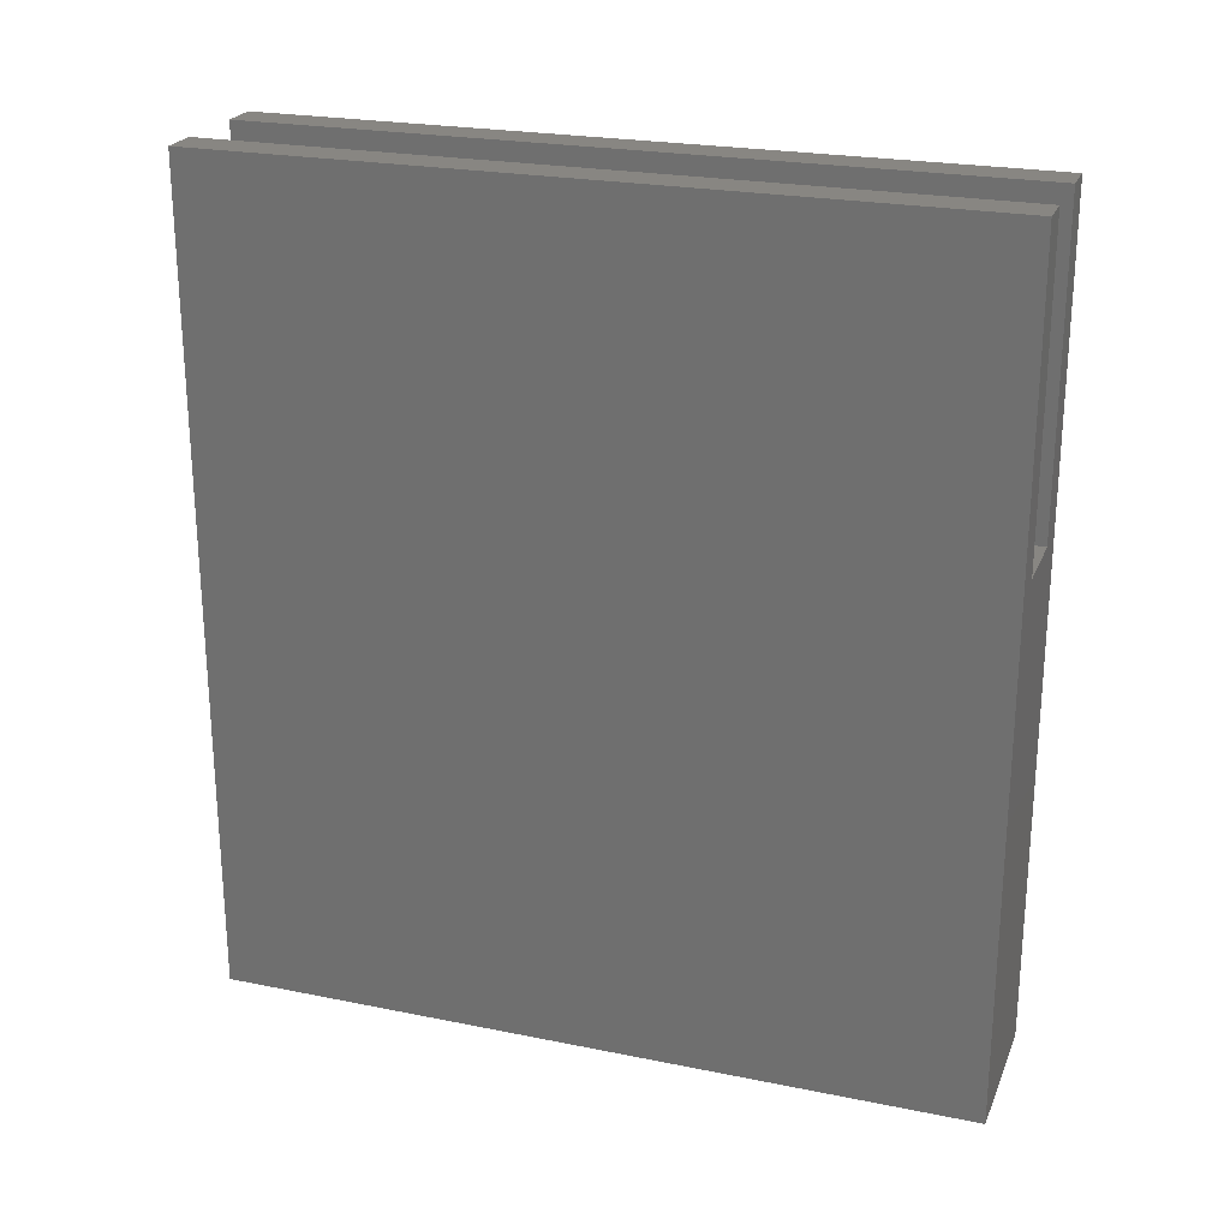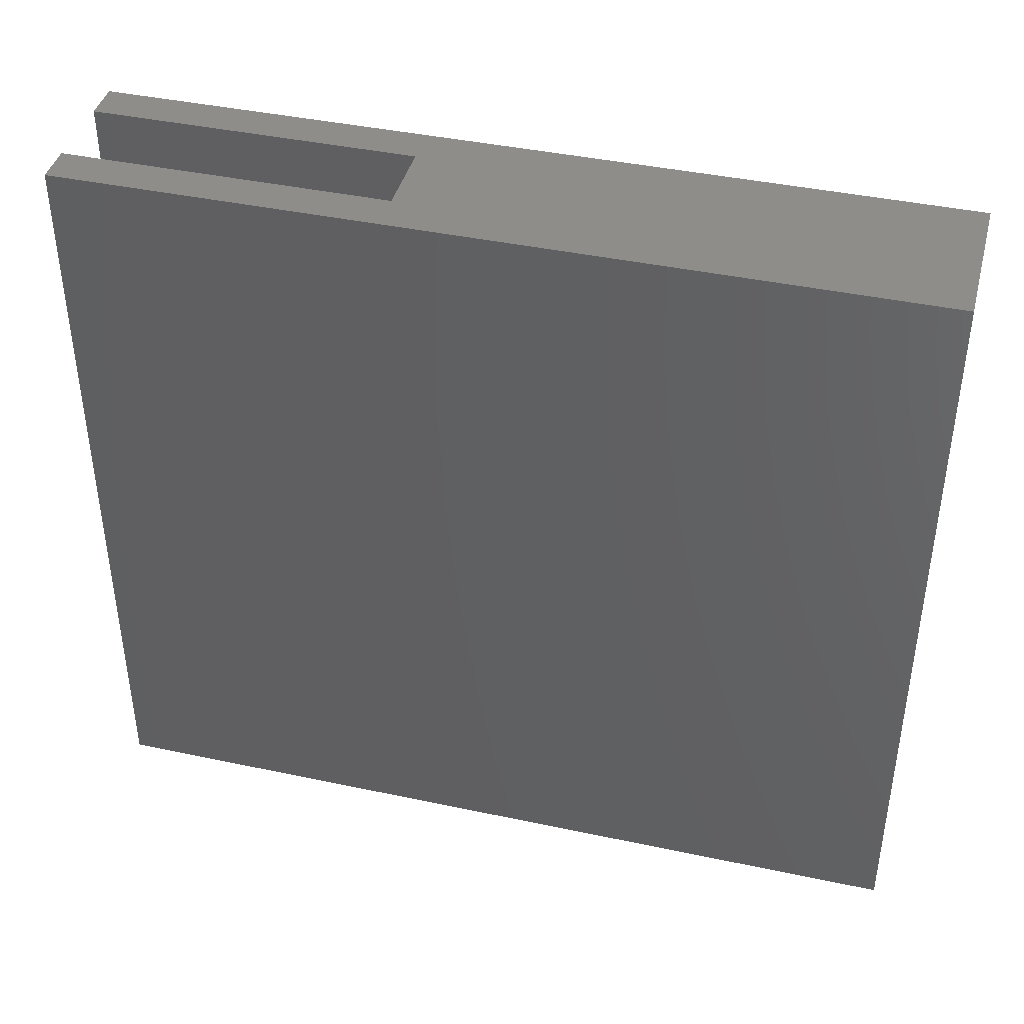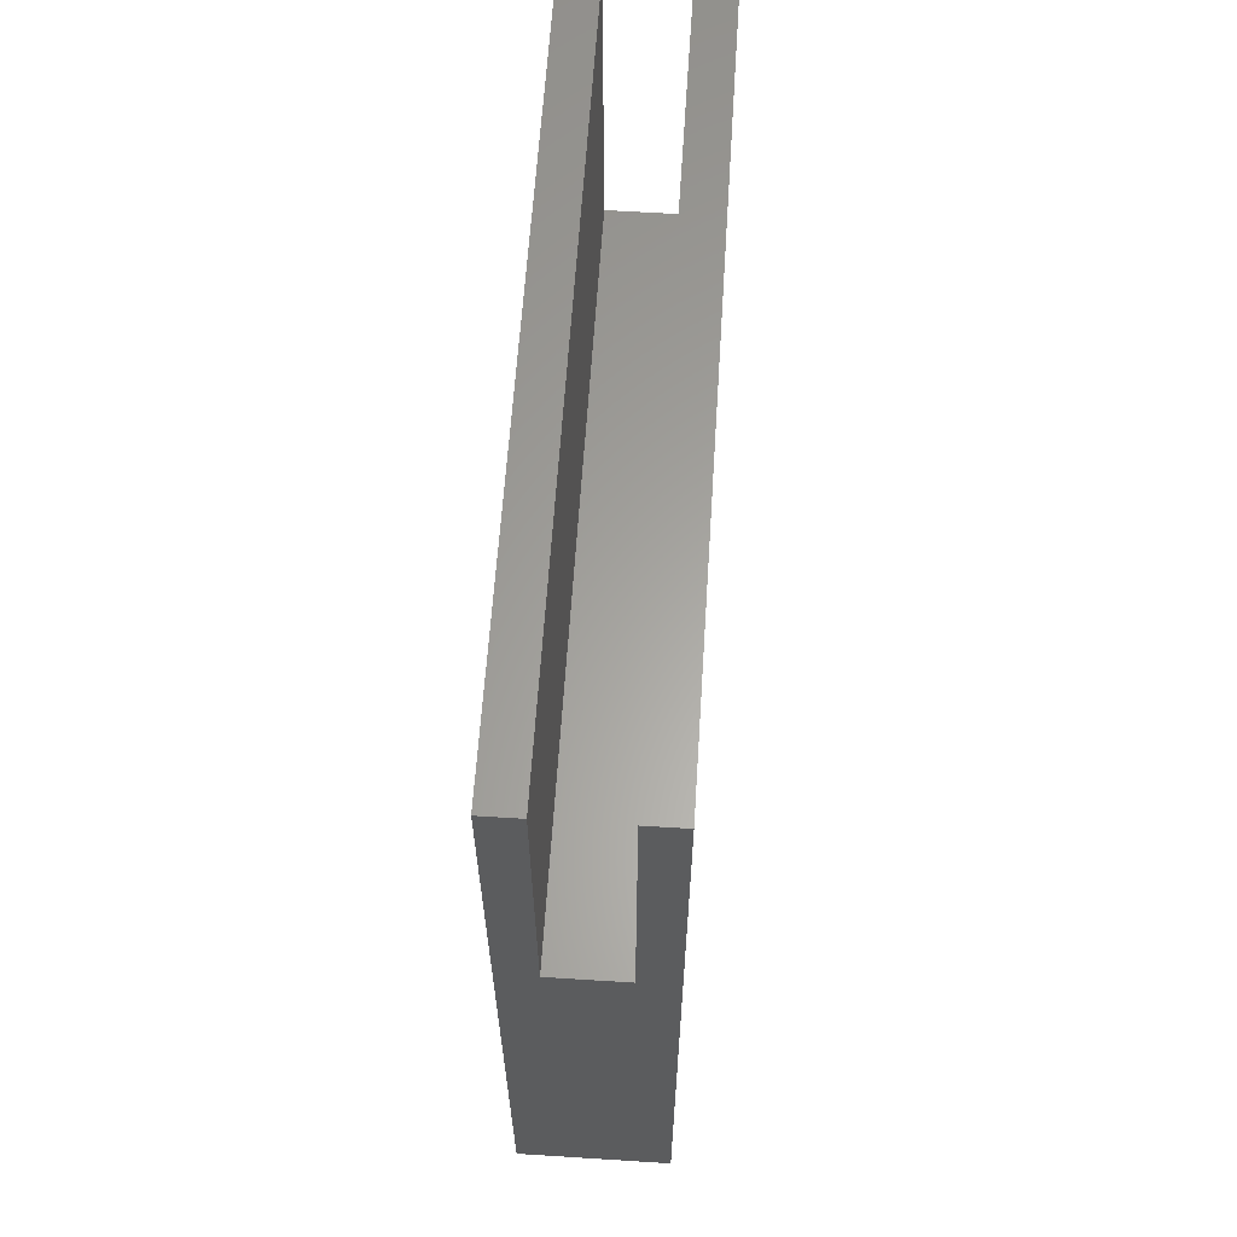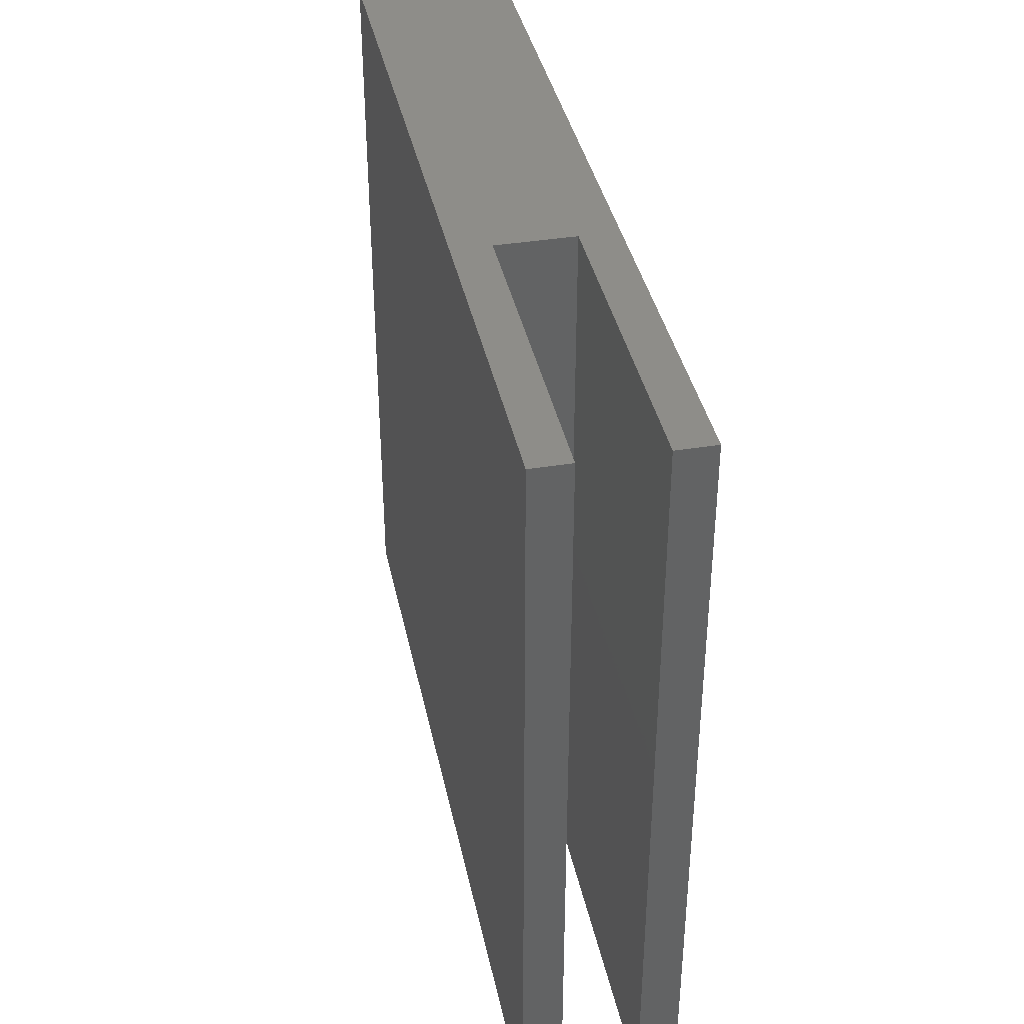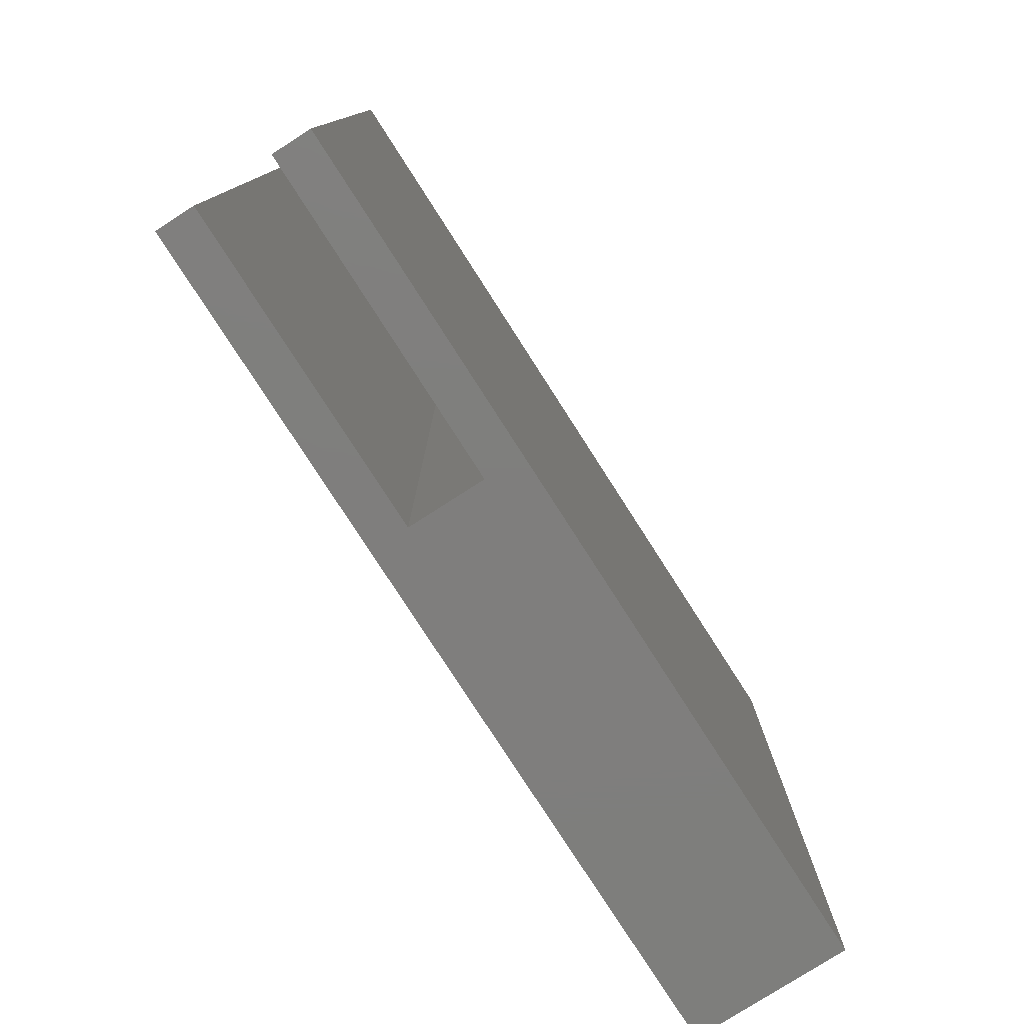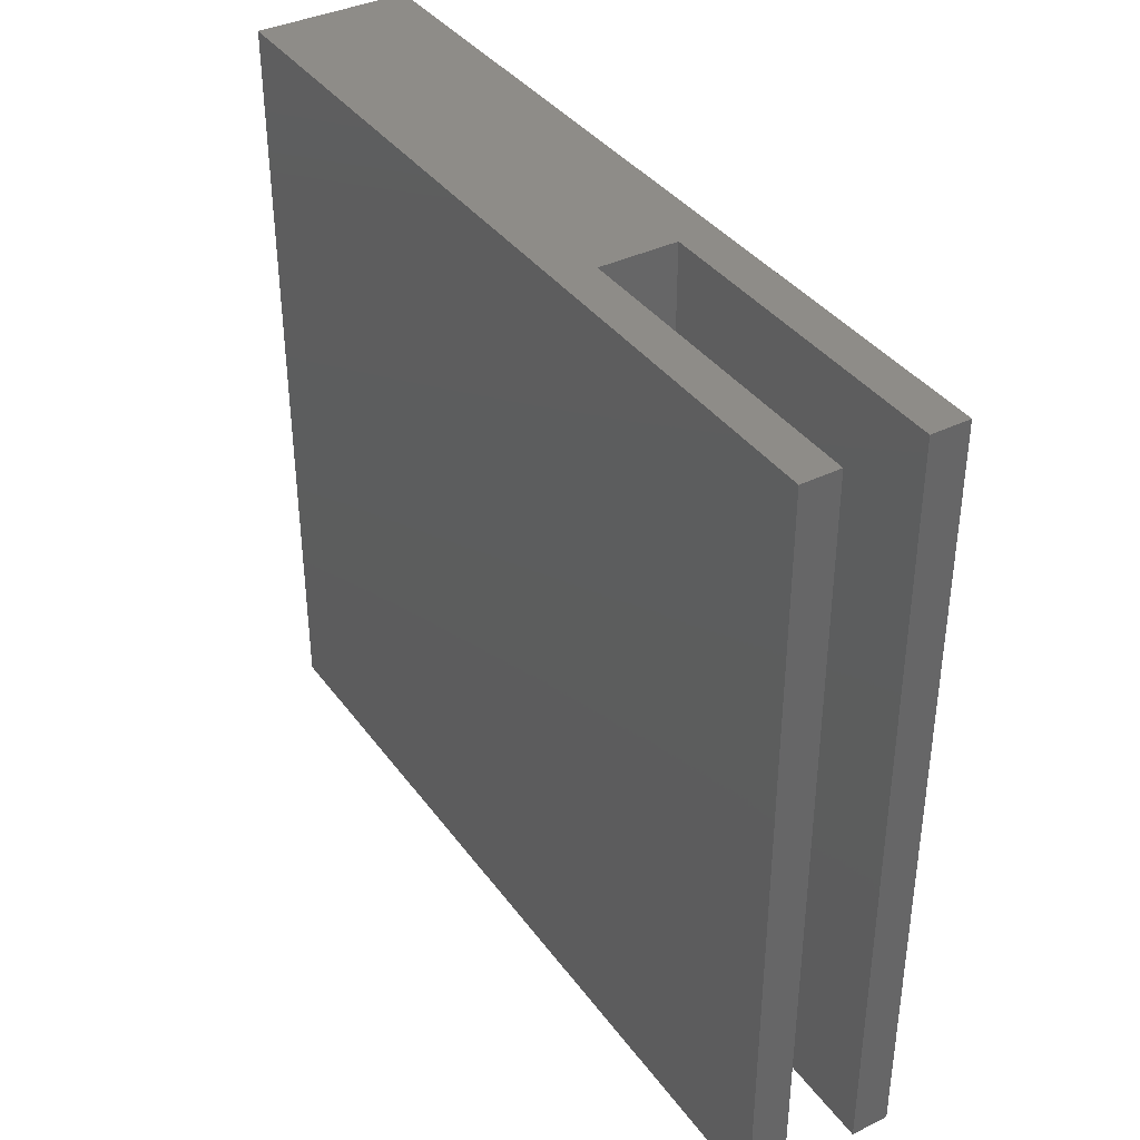
<metadata>
{"format":"stl","ext":"stl","renderer":"f3d","projection":"perspective","resolution":1024,"background":"white","views":[{"elev":23.5,"azim":-71.2,"up":"+Z"},{"elev":41.4,"azim":104.5,"up":"+Y"},{"elev":62.0,"azim":3.7,"up":"+Z"},{"elev":38.6,"azim":-11.7,"up":"+Y"},{"elev":-78.4,"azim":32.7,"up":"+Y"},{"elev":37.8,"azim":-31.9,"up":"+Y"}]}
</metadata>
<code>
# stl→obj: 16 verts, 28 faces
v 0 0 0
v 0 0 66
v 0 60 0
v 0 60 66
v 3 0 41
v 12 0 0
v 3 0 66
v 12 0 66
v 9 0 66
v 9 0 41
v 12 60 0
v 9 60 41
v 3 60 41
v 9 60 66
v 12 60 66
v 3 60 66
f 1 2 3
f 3 2 4
f 5 1 6
f 5 7 2
f 8 9 6
f 9 10 6
f 2 1 5
f 10 5 6
f 1 3 6
f 6 3 11
f 12 11 13
f 3 4 13
f 3 13 11
f 11 12 14
f 11 14 15
f 13 4 16
f 4 2 7
f 16 4 7
f 7 5 13
f 16 7 13
f 13 5 10
f 12 13 10
f 10 9 12
f 12 9 14
f 14 9 8
f 15 14 8
f 8 6 11
f 15 8 11

</code>
